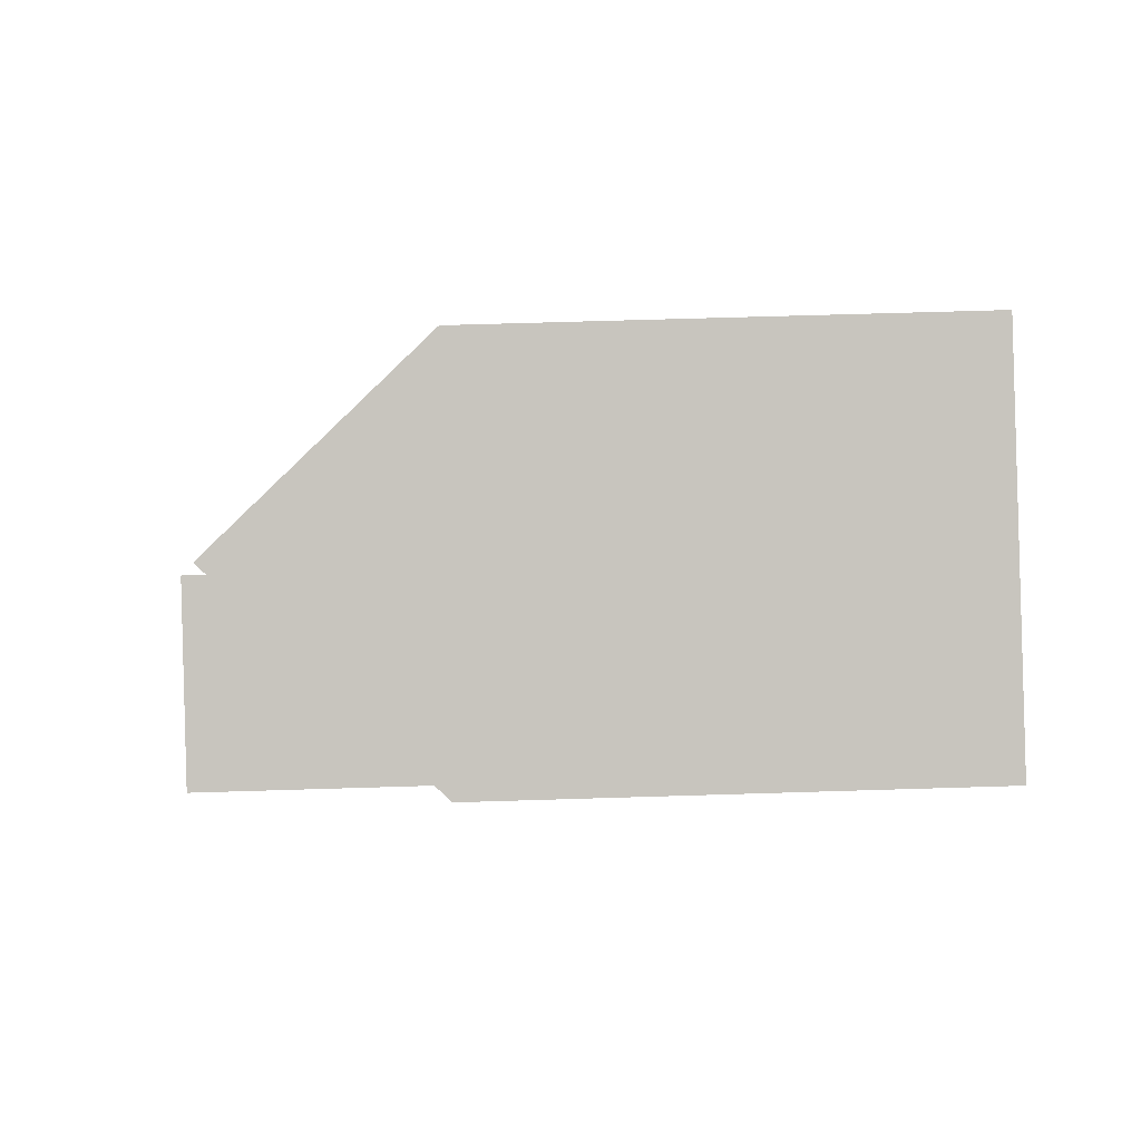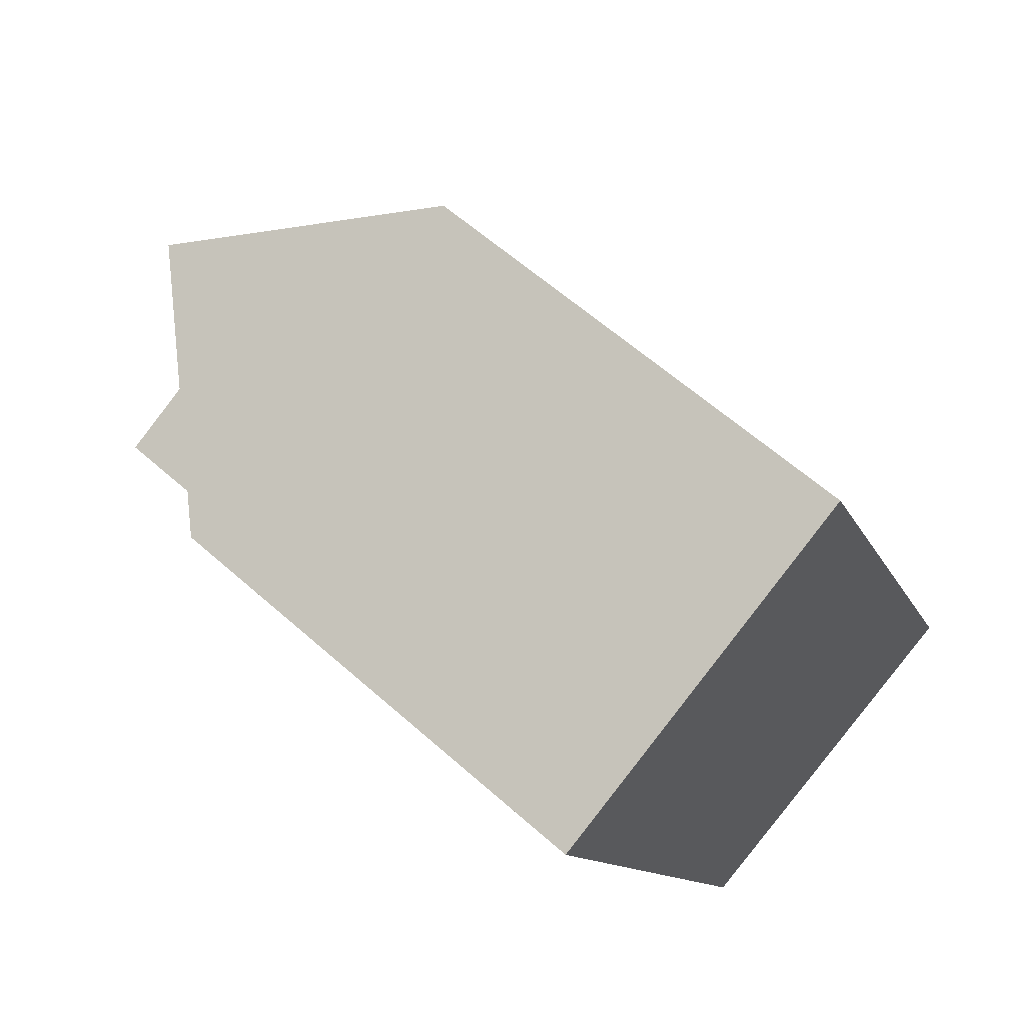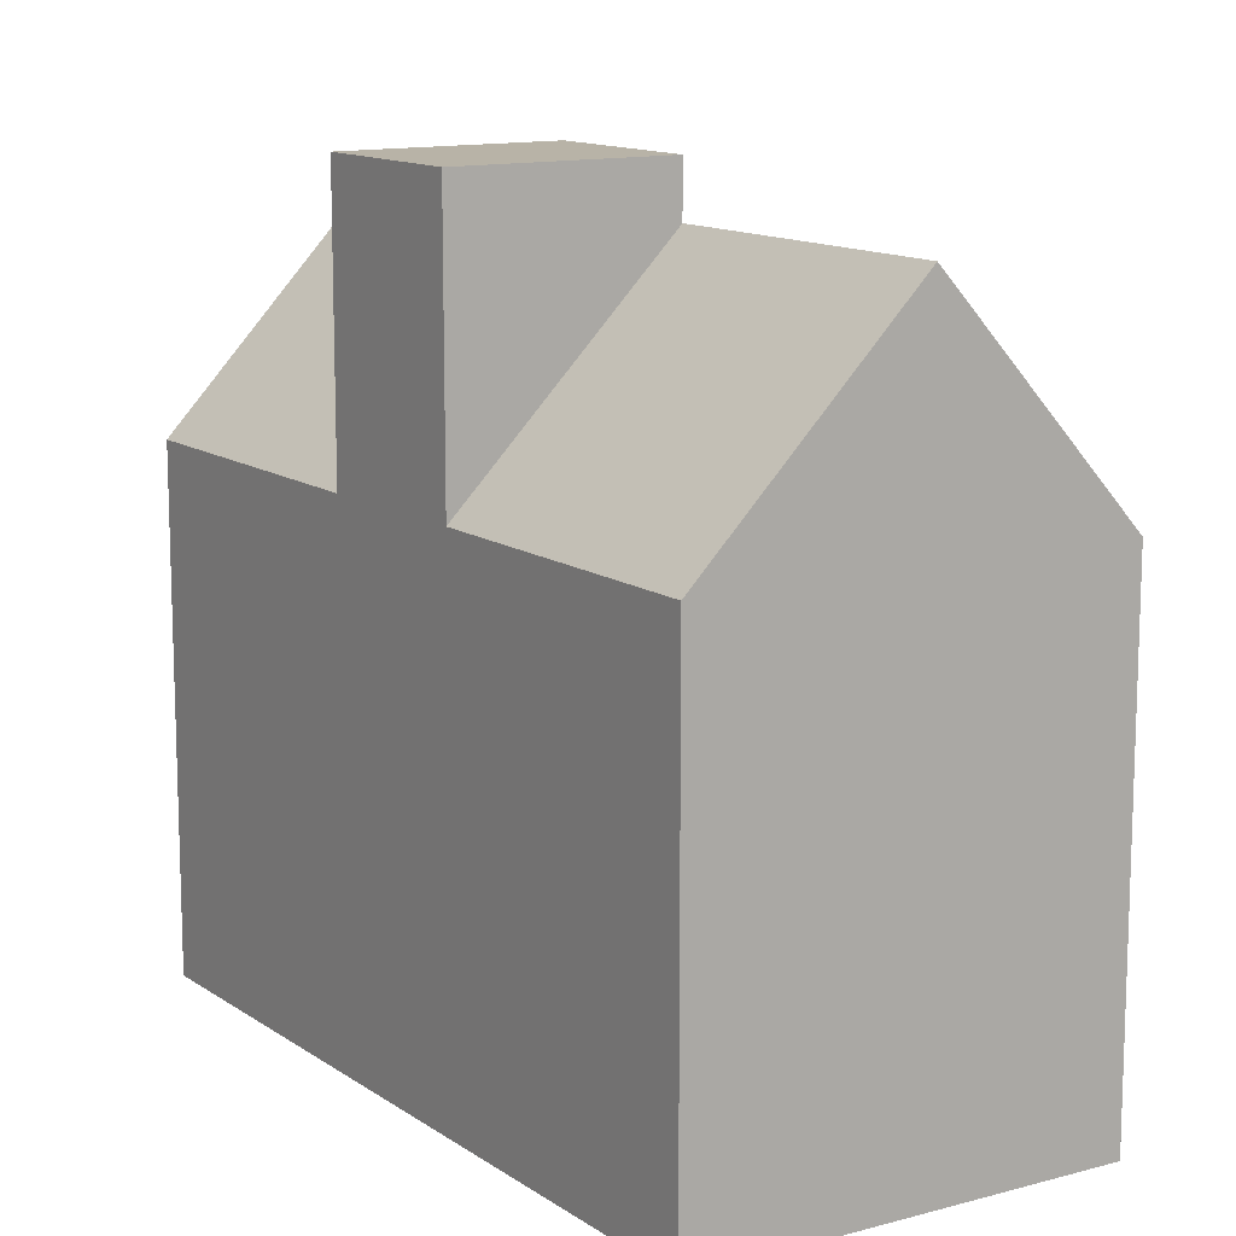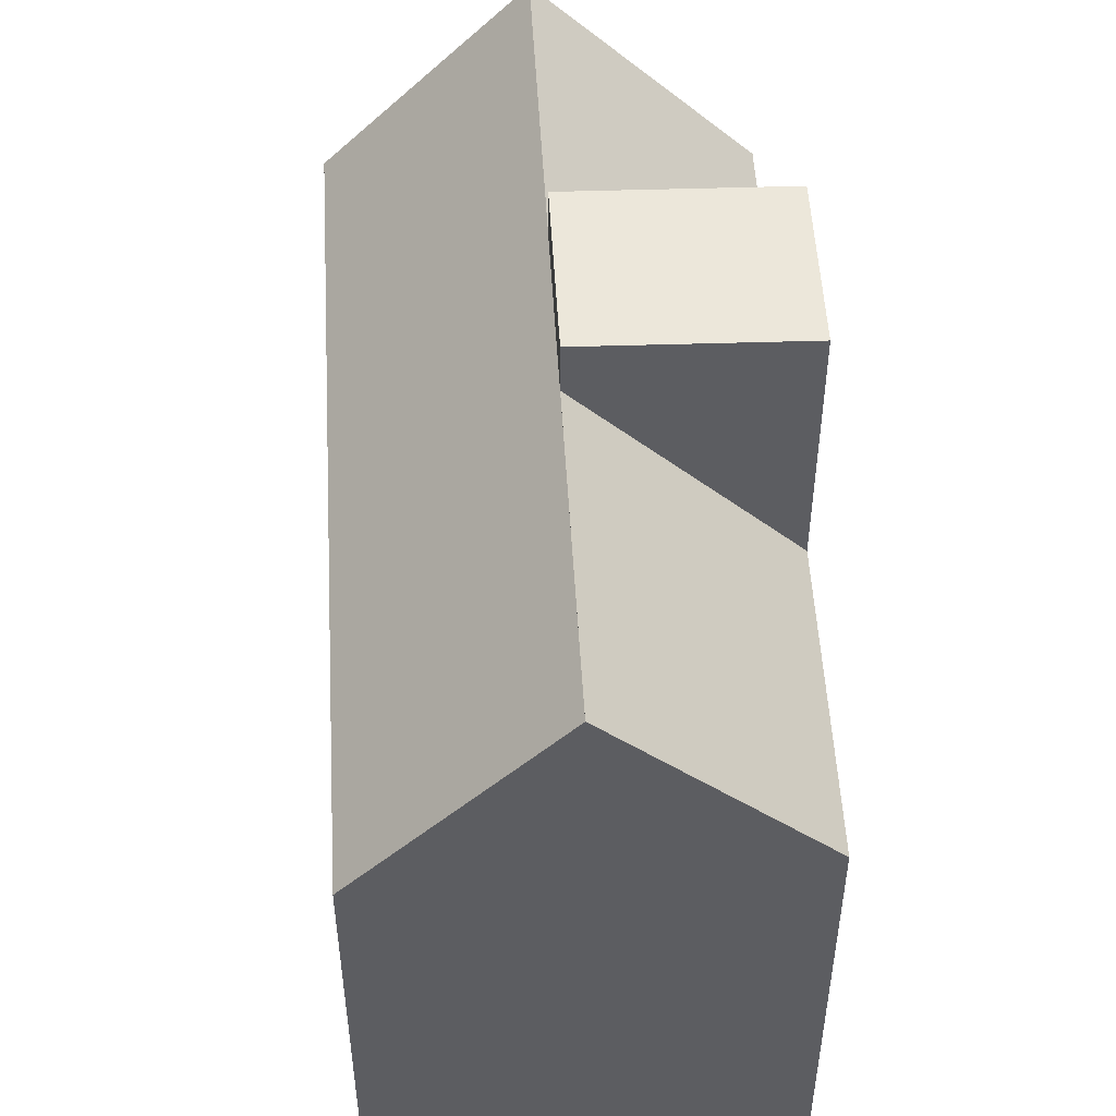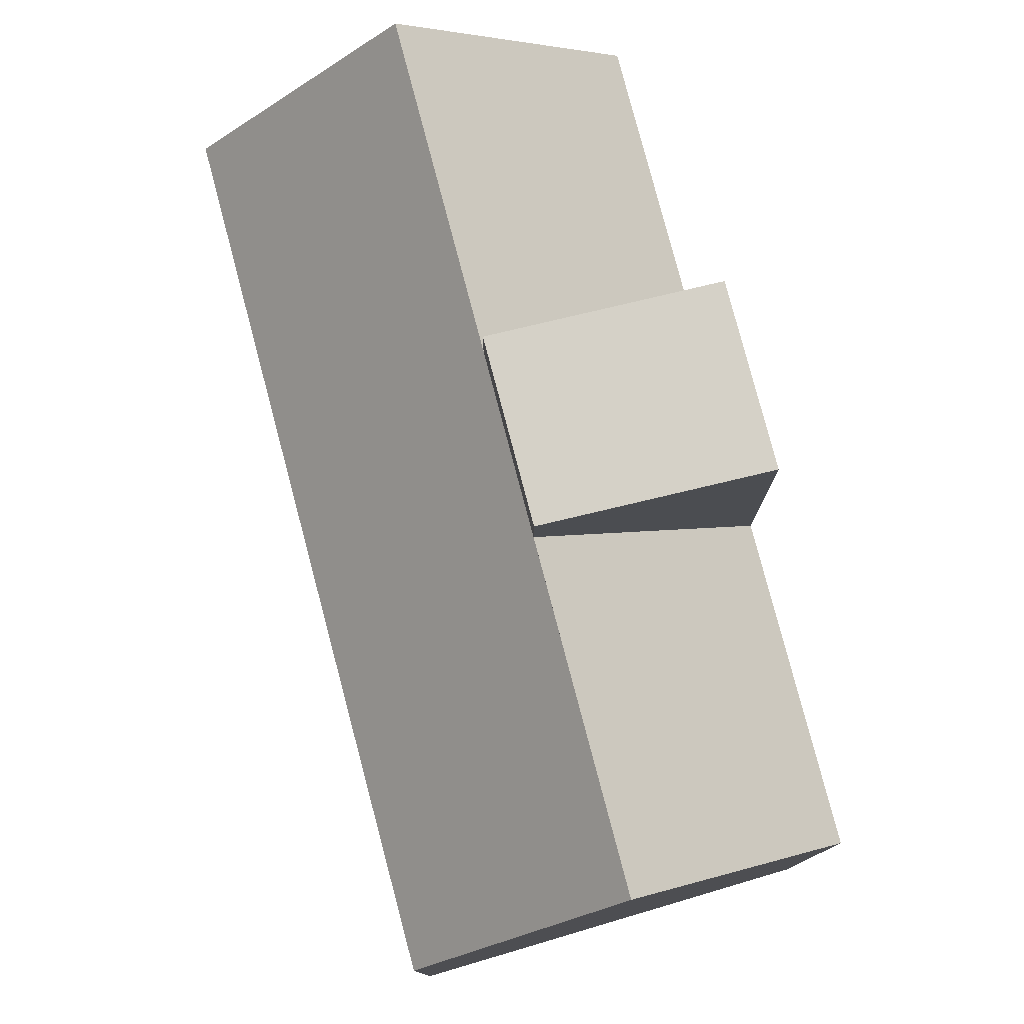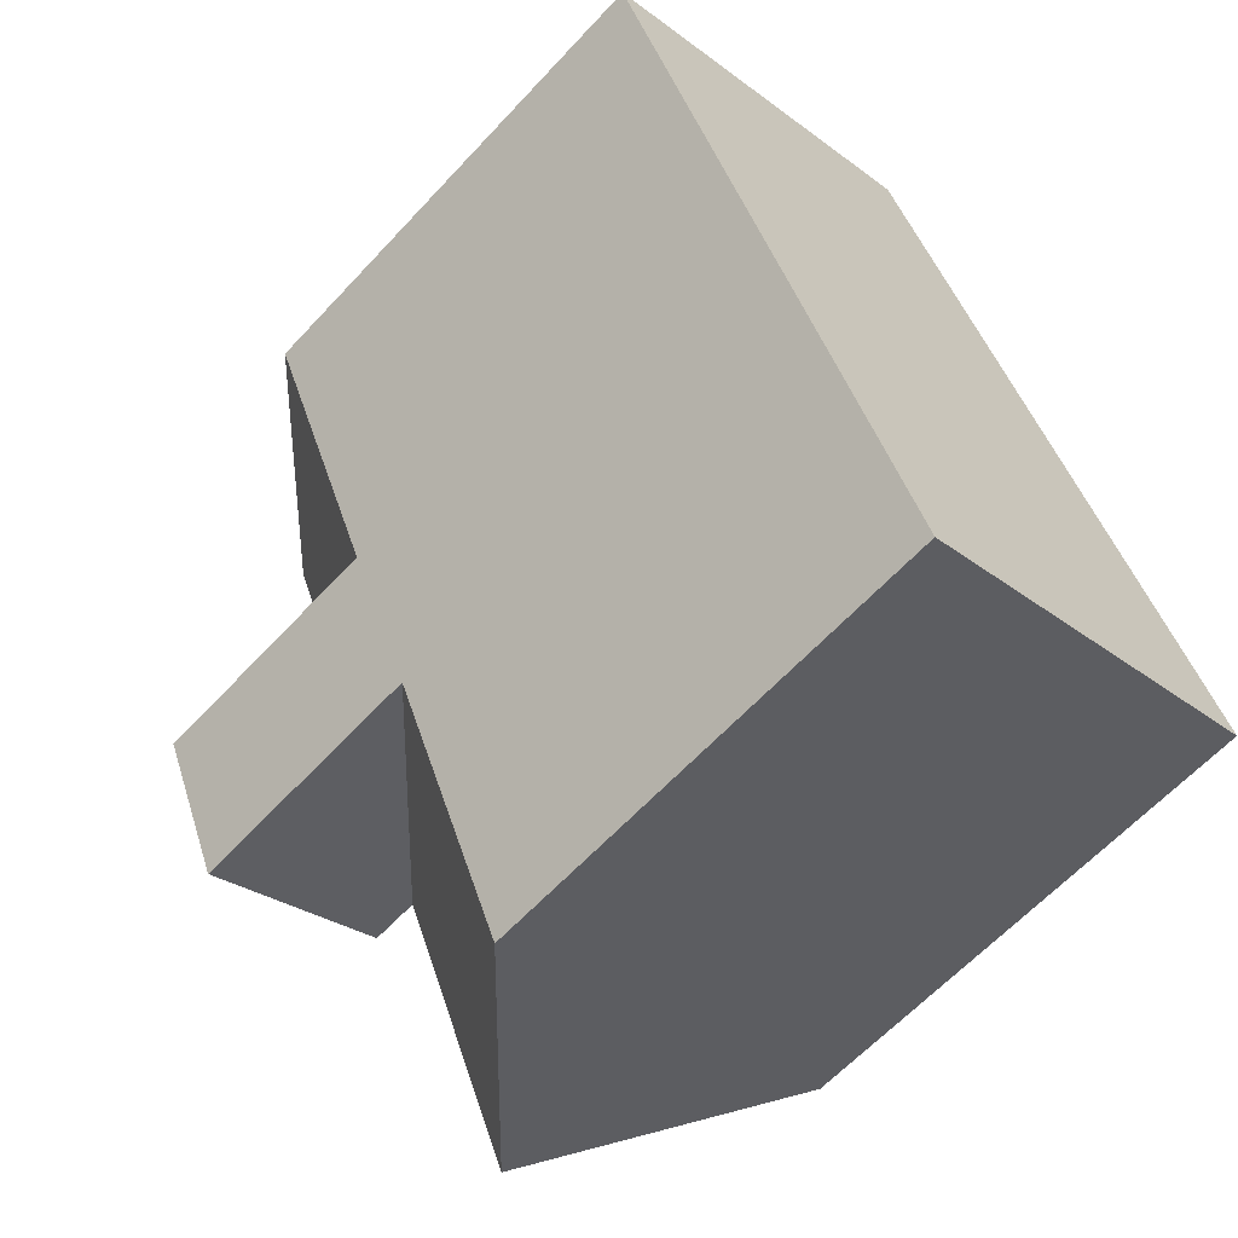
<metadata>
{"format":"obj","ext":"obj","renderer":"f3d","projection":"perspective","resolution":1024,"background":"white","views":[{"elev":64.6,"azim":-91.8,"up":"+Z"},{"elev":60.8,"azim":-47.8,"up":"+Z"},{"elev":12.8,"azim":-57.2,"up":"+Y"},{"elev":52.5,"azim":153.2,"up":"+Y"},{"elev":79.6,"azim":141.7,"up":"+Y"},{"elev":-62.4,"azim":-42.7,"up":"+Z"}]}
</metadata>
<code>
v  25.36 7.372e-16 -12.04
v  23.03 1.774e-15 -28.98
v  31.29 1.571e-15 -25.66
v  14.16 1.992e-15 -32.53
v  22.31 3.082e-16 -5.033
v  16.73 -4.77e-16 7.79
v  8.632 1.214e-15 -19.83
v  8.658 -2.468e-16 4.031
v  5.582 7.852e-16 -12.82
v  0 0 0
v  16.73 22.23 7.789
v  0.000473 22.23 -0.0007028
v  8.658 31.98 4.03
v  14.24 31.98 -8.792
v  5.582 34.35 -12.82
v  5.582 22.23 -12.82
v  14.24 34.35 -8.793
v  8.633 34.35 -19.83
v  17.29 32 -15.8
v  8.632 22.18 -19.83
v  17.29 34.35 -15.8
v  25.36 22.23 -12.04
v  31.29 22.23 -25.66
v  22.31 22.23 -5.034
v  14.16 22.18 -32.53
v  23.03 31.98 -28.98
v  23.03 32 -28.98
v  17.29 31.98 -15.8
g defaultobject
f 1 2 3
f 2 1 4
f 4 1 5
f 4 5 6
f 4 6 7
f 7 6 8
f 7 8 9
f 9 8 10
f 11 8 6
f 8 11 10
f 10 11 12
f 12 11 13
f 14 15 16
f 15 14 17
f 18 19 20
f 19 18 21
f 22 3 23
f 3 22 24
f 3 24 11
f 3 11 6
f 3 6 1
f 1 6 5
f 12 9 10
f 9 12 7
f 7 12 4
f 4 12 20
f 20 12 16
f 20 16 18
f 18 16 15
f 25 4 20
f 26 25 27
f 25 26 23
f 25 23 3
f 25 3 4
f 4 3 2
f 26 27 28
f 19 28 27
f 14 28 19
f 21 14 19
f 17 14 21
f 28 23 26
f 23 28 14
f 23 14 13
f 23 13 22
f 22 13 24
f 24 13 11
f 25 19 27
f 19 25 20
f 21 15 17
f 15 21 18
f 12 14 16
f 14 12 13

</code>
